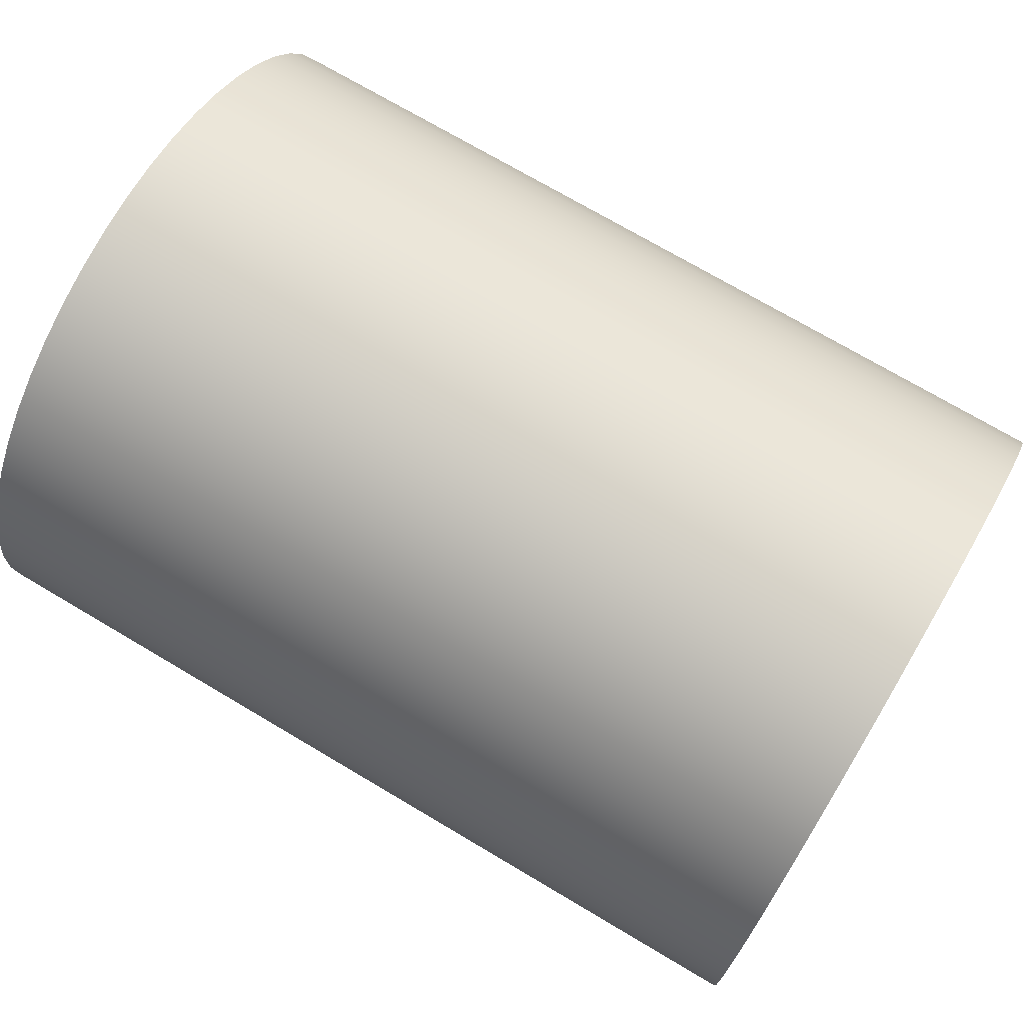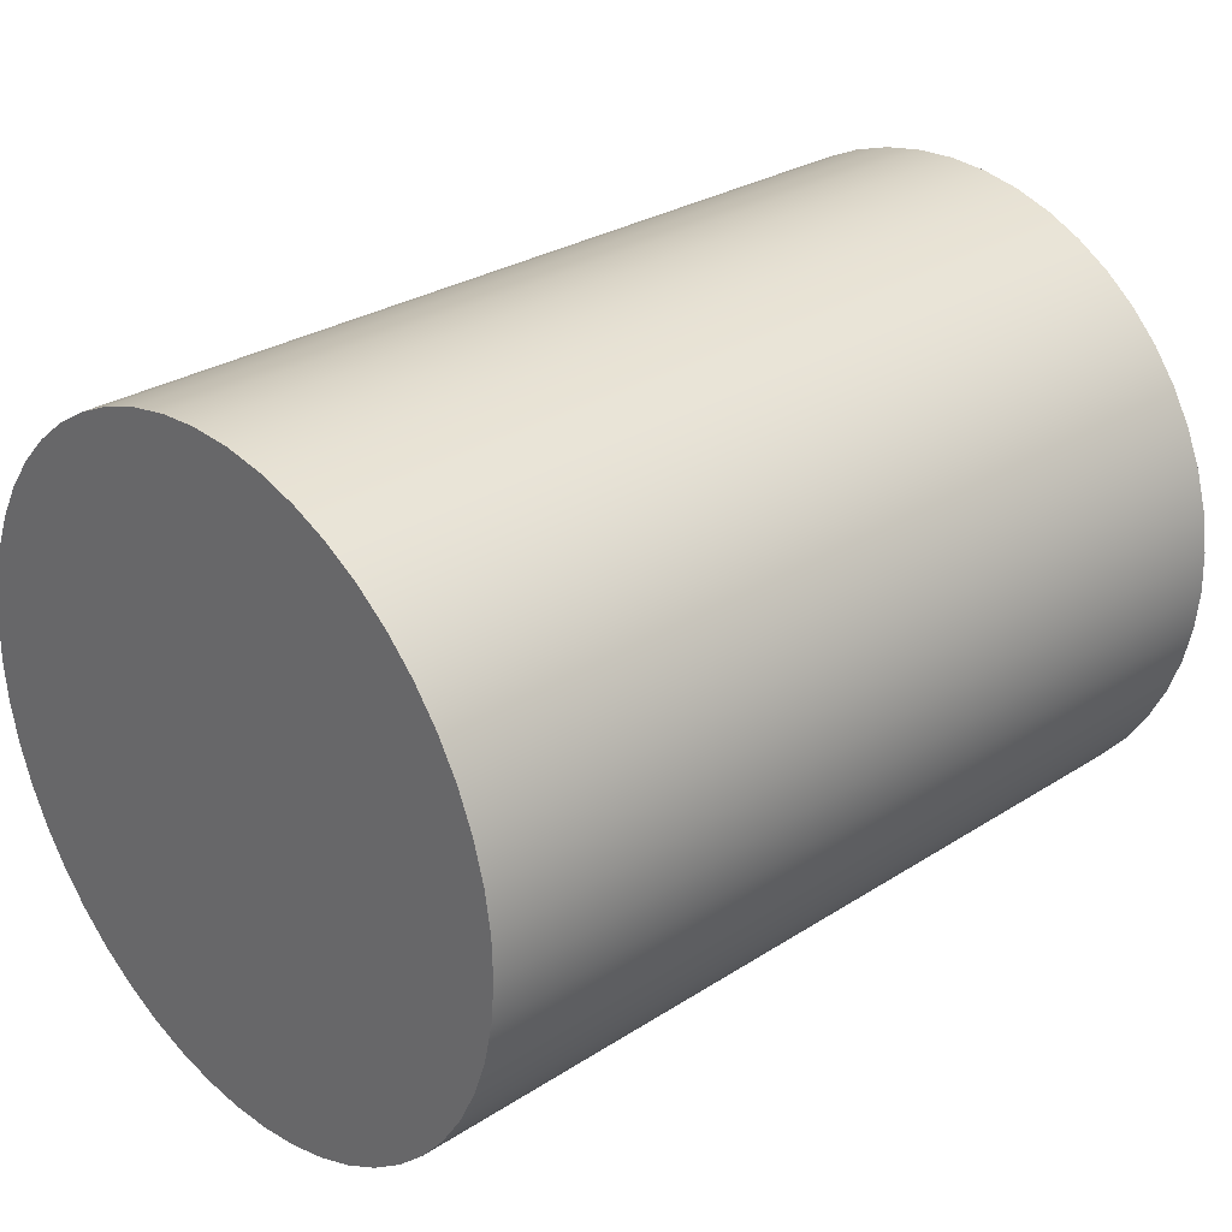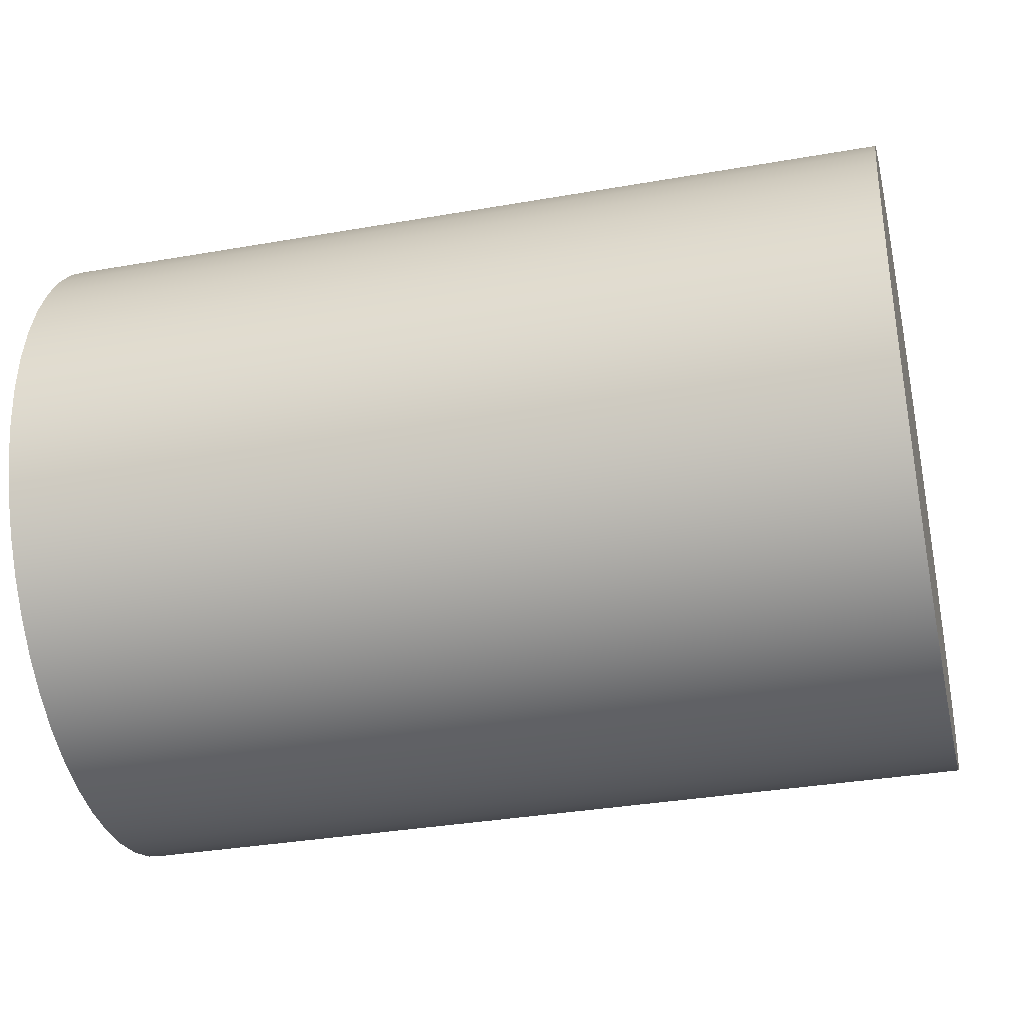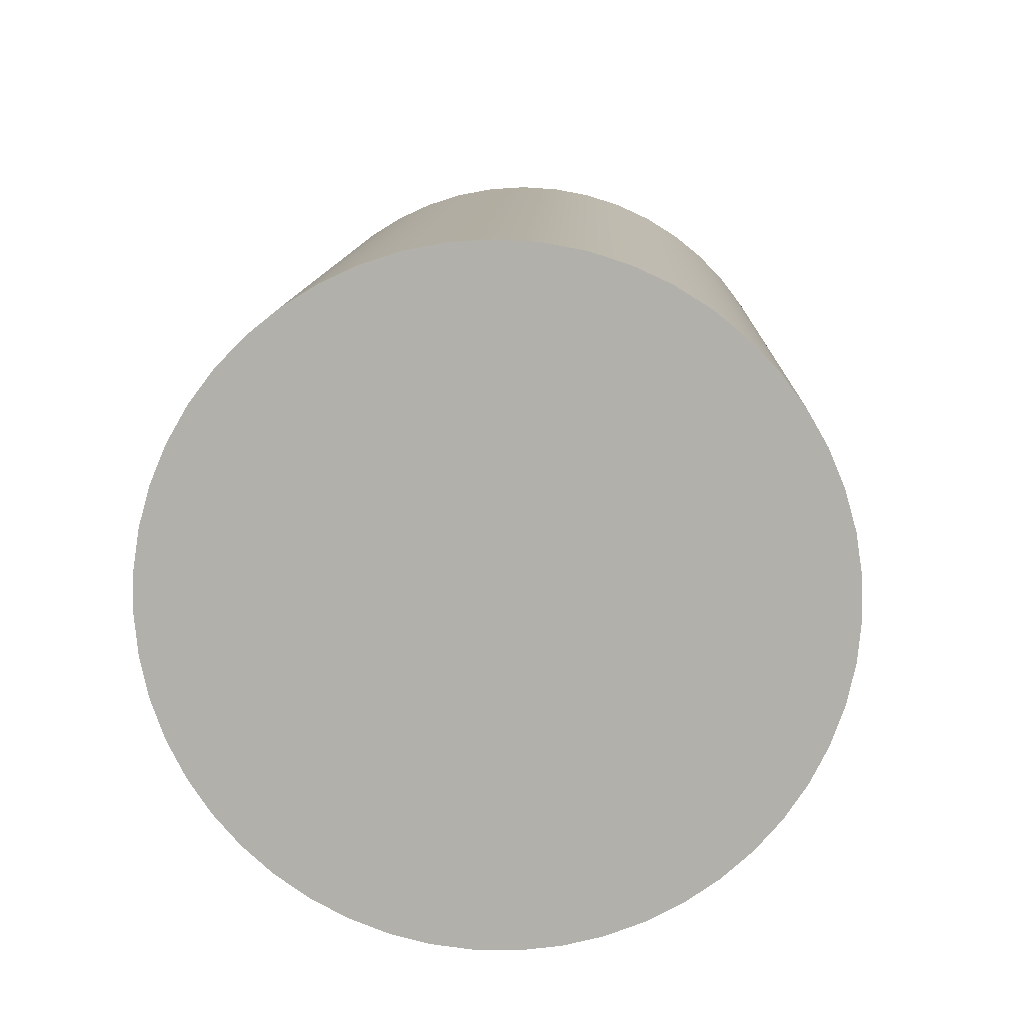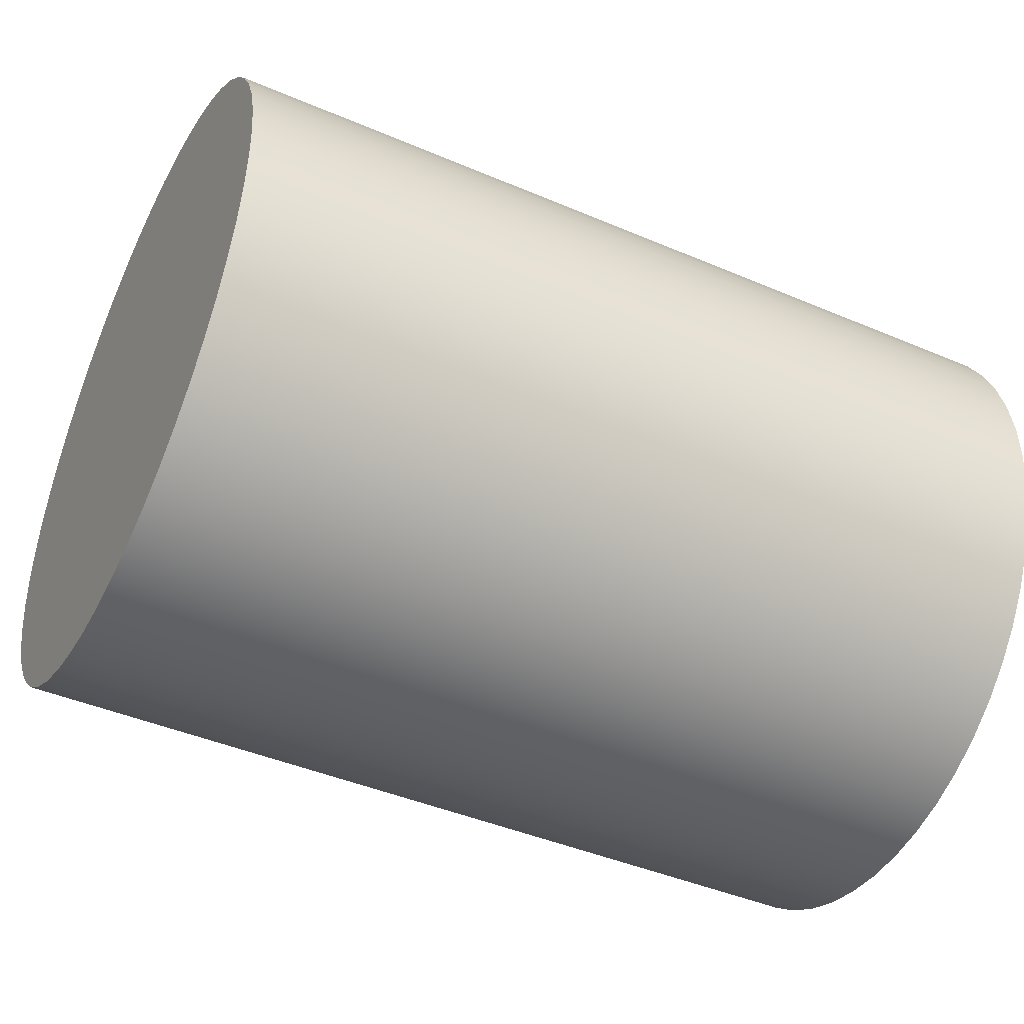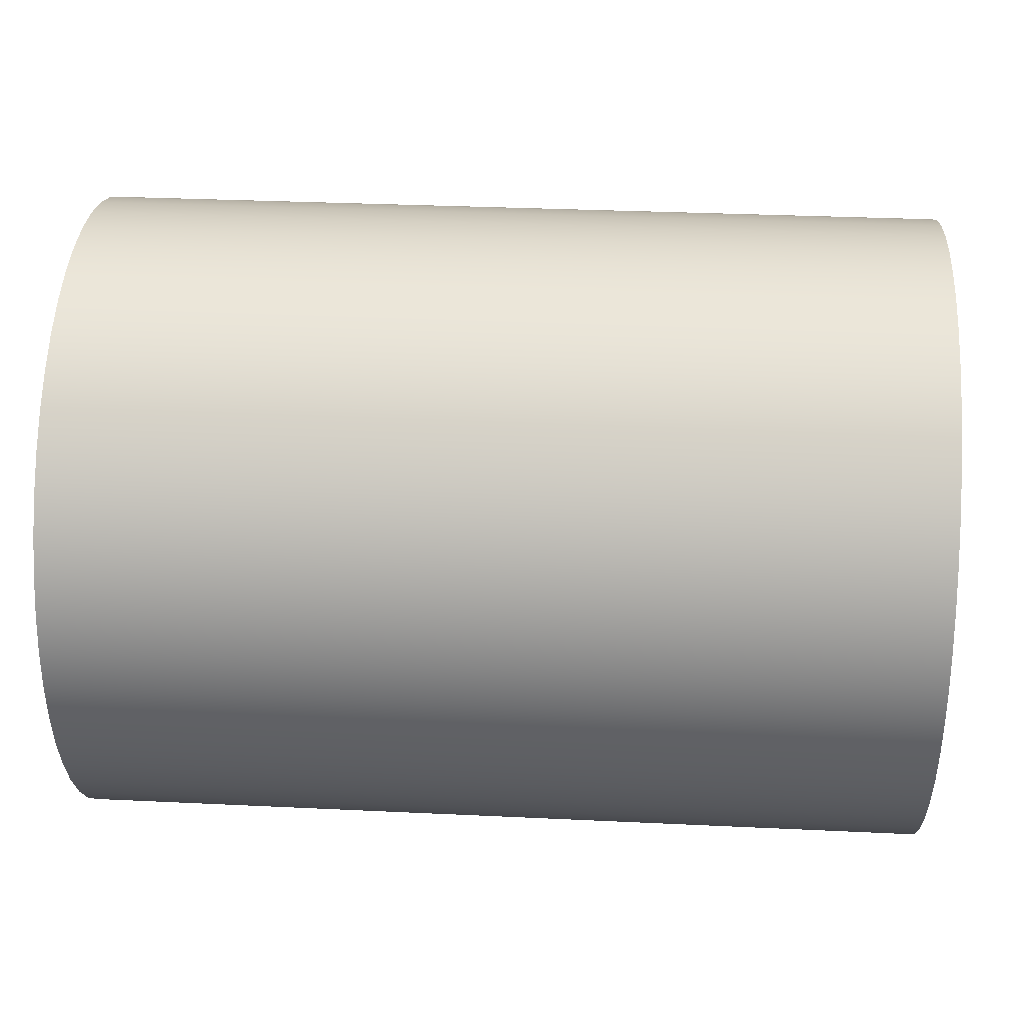
<metadata>
{"format":"obj","ext":"obj","renderer":"f3d","projection":"perspective","resolution":1024,"background":"white","views":[{"elev":73.2,"azim":-149.4,"up":"+Z"},{"elev":28.8,"azim":-43.7,"up":"+Z"},{"elev":-34.7,"azim":13.2,"up":"+Y"},{"elev":11.1,"azim":-88.1,"up":"+Z"},{"elev":-43.8,"azim":153.4,"up":"+Z"},{"elev":31.4,"azim":-176.1,"up":"+Y"}]}
</metadata>
<code>
v -0.1 0.3 0.675
v -0.1 0.3092 0.6744
v -0.1 0.3183 0.6727
v -0.1 0.3271 0.6699
v -0.1 0.3355 0.6661
v -0.1 0.3433 0.6612
v -0.1 0.3505 0.6554
v -0.1 0.357 0.6488
v -0.1 0.3625 0.6414
v -0.1 0.3671 0.6334
v -0.1 0.3707 0.6249
v -0.1 0.3733 0.616
v -0.1 0.3747 0.6069
v -0.1 0.375 0.5977
v -0.1 0.3741 0.5885
v -0.1 0.3721 0.5795
v -0.1 0.3691 0.5708
v -0.1 0.365 0.5625
v -0.1 0.3599 0.5548
v -0.1 0.3538 0.5478
v -0.1 0.347 0.5416
v -0.1 0.3395 0.5362
v -0.1 0.3313 0.5319
v -0.1 0.3227 0.5285
v -0.1 0.3138 0.5263
v -0.1 0.3046 0.5251
v -0.1 0.2954 0.5251
v -0.1 0.2862 0.5263
v -0.1 0.2773 0.5285
v -0.1 0.2687 0.5319
v -0.1 0.2605 0.5362
v -0.1 0.253 0.5416
v -0.1 0.2462 0.5478
v -0.1 0.2401 0.5548
v -0.1 0.235 0.5625
v -0.1 0.2309 0.5708
v -0.1 0.2279 0.5795
v -0.1 0.2259 0.5885
v -0.1 0.225 0.5977
v -0.1 0.2253 0.6069
v -0.1 0.2267 0.616
v -0.1 0.2293 0.6249
v -0.1 0.2329 0.6334
v -0.1 0.2375 0.6414
v -0.1 0.243 0.6488
v -0.1 0.2495 0.6554
v -0.1 0.2567 0.6612
v -0.1 0.2645 0.6661
v -0.1 0.2729 0.6699
v -0.1 0.2817 0.6727
v -0.1 0.2908 0.6744
v -0.1 0.3 0.675
v -0.1 0.2908 0.6744
v -0.1 0.2817 0.6727
v -0.1 0.2729 0.6699
v -0.1 0.2645 0.6661
v -0.1 0.2567 0.6612
v -0.1 0.2495 0.6554
v -0.1 0.243 0.6488
v -0.1 0.2375 0.6414
v -0.1 0.2329 0.6334
v -0.1 0.2293 0.6249
v -0.1 0.2267 0.616
v -0.1 0.2253 0.6069
v -0.1 0.225 0.5977
v -0.1 0.2259 0.5885
v -0.1 0.2279 0.5795
v -0.1 0.2309 0.5708
v -0.1 0.235 0.5625
v -0.1 0.2401 0.5548
v -0.1 0.2462 0.5478
v -0.1 0.253 0.5416
v -0.1 0.2605 0.5362
v -0.1 0.2687 0.5319
v -0.1 0.2773 0.5285
v -0.1 0.2862 0.5263
v -0.1 0.2954 0.5251
v -0.1 0.3046 0.5251
v -0.1 0.3138 0.5263
v -0.1 0.3227 0.5285
v -0.1 0.3313 0.5319
v -0.1 0.3395 0.5362
v -0.1 0.347 0.5416
v -0.1 0.3538 0.5478
v -0.1 0.3599 0.5548
v -0.1 0.365 0.5625
v -0.1 0.3691 0.5708
v -0.1 0.3721 0.5795
v -0.1 0.3741 0.5885
v -0.1 0.375 0.5977
v -0.1 0.3747 0.6069
v -0.1 0.3733 0.616
v -0.1 0.3707 0.6249
v -0.1 0.3671 0.6334
v -0.1 0.3625 0.6414
v -0.1 0.357 0.6488
v -0.1 0.3505 0.6554
v -0.1 0.3433 0.6612
v -0.1 0.3355 0.6661
v -0.1 0.3271 0.6699
v -0.1 0.3183 0.6727
v -0.1 0.3092 0.6744
v 0.1 0.3 0.675
v 0.1 0.3092 0.6744
v 0.1 0.3183 0.6727
v 0.1 0.3271 0.6699
v 0.1 0.3355 0.6661
v 0.1 0.3433 0.6612
v 0.1 0.3505 0.6554
v 0.1 0.357 0.6488
v 0.1 0.3625 0.6414
v 0.1 0.3671 0.6334
v 0.1 0.3707 0.6249
v 0.1 0.3733 0.616
v 0.1 0.3747 0.6069
v 0.1 0.375 0.5977
v 0.1 0.3741 0.5885
v 0.1 0.3721 0.5795
v 0.1 0.3691 0.5708
v 0.1 0.365 0.5625
v 0.1 0.3599 0.5548
v 0.1 0.3538 0.5478
v 0.1 0.347 0.5416
v 0.1 0.3395 0.5362
v 0.1 0.3313 0.5319
v 0.1 0.3227 0.5285
v 0.1 0.3138 0.5263
v 0.1 0.3046 0.5251
v 0.1 0.2954 0.5251
v 0.1 0.2862 0.5263
v 0.1 0.2773 0.5285
v 0.1 0.2687 0.5319
v 0.1 0.2605 0.5362
v 0.1 0.253 0.5416
v 0.1 0.2462 0.5478
v 0.1 0.2401 0.5548
v 0.1 0.235 0.5625
v 0.1 0.2309 0.5708
v 0.1 0.2279 0.5795
v 0.1 0.2259 0.5885
v 0.1 0.225 0.5977
v 0.1 0.2253 0.6069
v 0.1 0.2267 0.616
v 0.1 0.2293 0.6249
v 0.1 0.2329 0.6334
v 0.1 0.2375 0.6414
v 0.1 0.243 0.6488
v 0.1 0.2495 0.6554
v 0.1 0.2567 0.6612
v 0.1 0.2645 0.6661
v 0.1 0.2729 0.6699
v 0.1 0.2817 0.6727
v 0.1 0.2908 0.6744
v -0.1 0.3 0.675
v 0.1 0.3 0.675
v 0.1 0.3 0.675
v 0.1 0.2908 0.6744
v 0.1 0.2817 0.6727
v 0.1 0.2729 0.6699
v 0.1 0.2645 0.6661
v 0.1 0.2567 0.6612
v 0.1 0.2495 0.6554
v 0.1 0.243 0.6488
v 0.1 0.2375 0.6414
v 0.1 0.2329 0.6334
v 0.1 0.2293 0.6249
v 0.1 0.2267 0.616
v 0.1 0.2253 0.6069
v 0.1 0.225 0.5977
v 0.1 0.2259 0.5885
v 0.1 0.2279 0.5795
v 0.1 0.2309 0.5708
v 0.1 0.235 0.5625
v 0.1 0.2401 0.5548
v 0.1 0.2462 0.5478
v 0.1 0.253 0.5416
v 0.1 0.2605 0.5362
v 0.1 0.2687 0.5319
v 0.1 0.2773 0.5285
v 0.1 0.2862 0.5263
v 0.1 0.2954 0.5251
v 0.1 0.3046 0.5251
v 0.1 0.3138 0.5263
v 0.1 0.3227 0.5285
v 0.1 0.3313 0.5319
v 0.1 0.3395 0.5362
v 0.1 0.347 0.5416
v 0.1 0.3538 0.5478
v 0.1 0.3599 0.5548
v 0.1 0.365 0.5625
v 0.1 0.3691 0.5708
v 0.1 0.3721 0.5795
v 0.1 0.3741 0.5885
v 0.1 0.375 0.5977
v 0.1 0.3747 0.6069
v 0.1 0.3733 0.616
v 0.1 0.3707 0.6249
v 0.1 0.3671 0.6334
v 0.1 0.3625 0.6414
v 0.1 0.357 0.6488
v 0.1 0.3505 0.6554
v 0.1 0.3433 0.6612
v 0.1 0.3355 0.6661
v 0.1 0.3271 0.6699
v 0.1 0.3183 0.6727
v 0.1 0.3092 0.6744
g 5bdb9b0a-e329-11ea-bea1-54bf646e7e1f
f 2 26 1
f 1 26 27
f 1 27 51
f 51 27 28
f 51 28 50
f 50 28 29
f 50 29 49
f 49 29 30
f 49 30 48
f 48 30 31
f 48 31 47
f 47 31 32
f 47 32 46
f 46 32 33
f 46 33 45
f 45 33 34
f 45 34 44
f 44 34 35
f 44 35 43
f 43 35 36
f 43 36 42
f 42 36 37
f 42 37 41
f 41 37 38
f 41 38 40
f 40 38 39
f 26 2 25
f 25 2 3
f 25 3 24
f 24 3 4
f 24 4 23
f 23 4 5
f 23 5 22
f 22 5 6
f 22 6 21
f 21 6 7
f 21 7 20
f 20 7 8
f 20 8 19
f 19 8 9
f 19 9 18
f 18 9 10
f 18 10 17
f 17 10 11
f 17 11 16
f 16 11 12
f 16 12 15
f 15 12 13
f 15 13 14
g 5bdcd380-e329-11ea-b0ce-54bf646e7e1f
f 53 153 52
f 52 153 155
f 154 103 102
f 102 103 104
f 102 104 101
f 101 104 105
f 101 105 100
f 100 105 106
f 100 106 99
f 99 106 107
f 99 107 98
f 98 107 108
f 98 108 97
f 97 108 109
f 97 109 96
f 96 109 110
f 96 110 95
f 95 110 111
f 95 111 94
f 94 111 112
f 94 112 93
f 93 112 113
f 93 113 92
f 92 113 114
f 92 114 91
f 91 114 115
f 91 115 90
f 90 115 116
f 90 116 89
f 89 116 117
f 89 117 88
f 88 117 118
f 88 118 87
f 87 118 119
f 87 119 86
f 86 119 120
f 86 120 85
f 85 120 121
f 85 121 84
f 84 121 122
f 84 122 83
f 83 122 123
f 83 123 82
f 82 123 124
f 82 124 81
f 81 124 125
f 81 125 80
f 80 125 126
f 80 126 79
f 79 126 127
f 79 127 78
f 78 127 128
f 78 128 77
f 77 128 129
f 77 129 76
f 76 129 130
f 76 130 75
f 75 130 131
f 75 131 74
f 74 131 132
f 74 132 73
f 73 132 133
f 73 133 72
f 72 133 134
f 72 134 71
f 71 134 135
f 71 135 70
f 70 135 136
f 70 136 69
f 69 136 137
f 69 137 68
f 68 137 138
f 68 138 67
f 67 138 139
f 67 139 66
f 66 139 140
f 66 140 65
f 65 140 141
f 65 141 64
f 64 141 142
f 64 142 63
f 63 142 143
f 63 143 62
f 62 143 144
f 62 144 61
f 61 144 145
f 61 145 60
f 60 145 146
f 60 146 59
f 59 146 147
f 59 147 58
f 58 147 148
f 58 148 57
f 57 148 149
f 57 149 56
f 56 149 150
f 56 150 55
f 55 150 151
f 55 151 54
f 54 151 152
f 54 152 53
f 53 152 153
g 5bde3346-e329-11ea-a0d5-54bf646e7e1f
f 157 181 156
f 156 181 182
f 156 182 206
f 206 182 183
f 206 183 205
f 205 183 184
f 205 184 204
f 204 184 185
f 204 185 203
f 203 185 186
f 203 186 202
f 202 186 187
f 202 187 201
f 201 187 188
f 201 188 200
f 200 188 189
f 200 189 199
f 199 189 190
f 199 190 198
f 198 190 191
f 198 191 197
f 197 191 192
f 197 192 196
f 196 192 193
f 196 193 195
f 195 193 194
f 181 157 180
f 180 157 158
f 180 158 179
f 179 158 159
f 179 159 178
f 178 159 160
f 178 160 177
f 177 160 161
f 177 161 176
f 176 161 162
f 176 162 175
f 175 162 163
f 175 163 174
f 174 163 164
f 174 164 173
f 173 164 165
f 173 165 172
f 172 165 166
f 172 166 171
f 171 166 167
f 171 167 170
f 170 167 168
f 170 168 169

</code>
